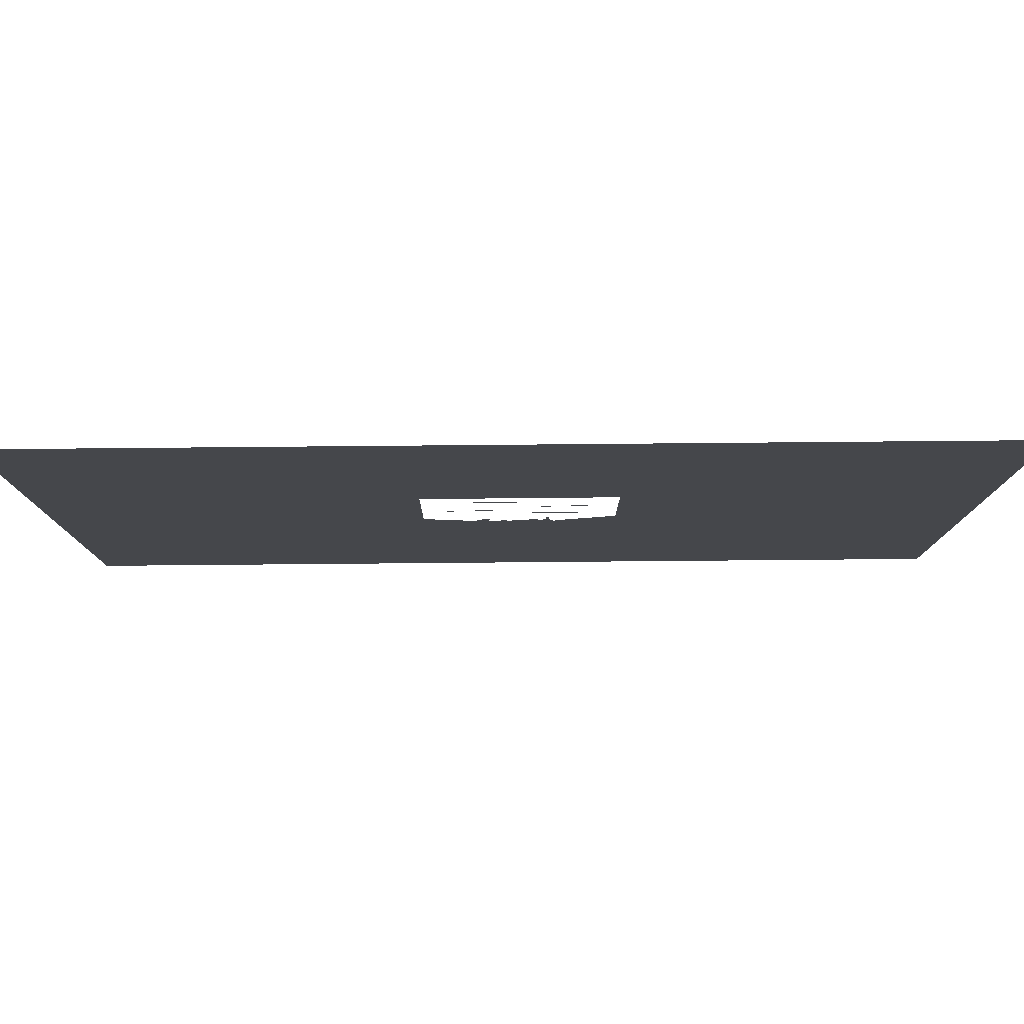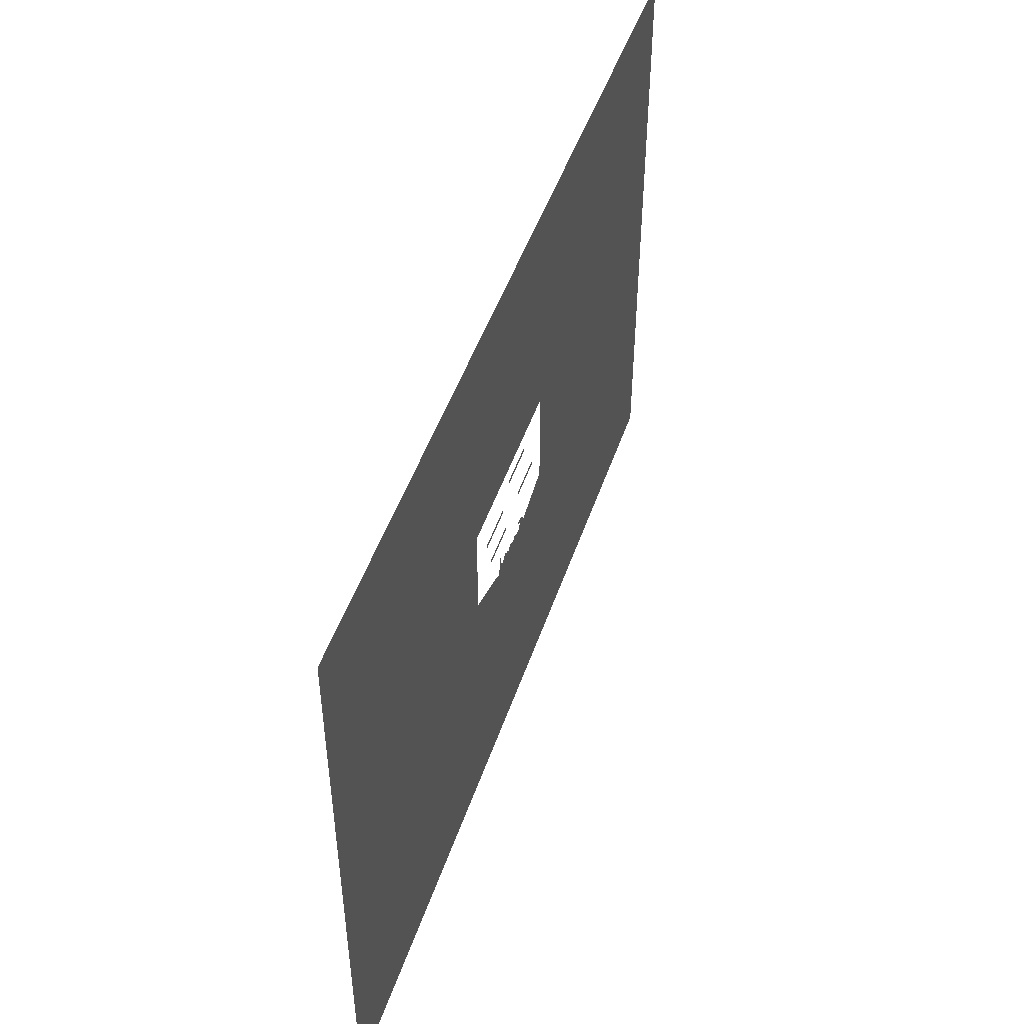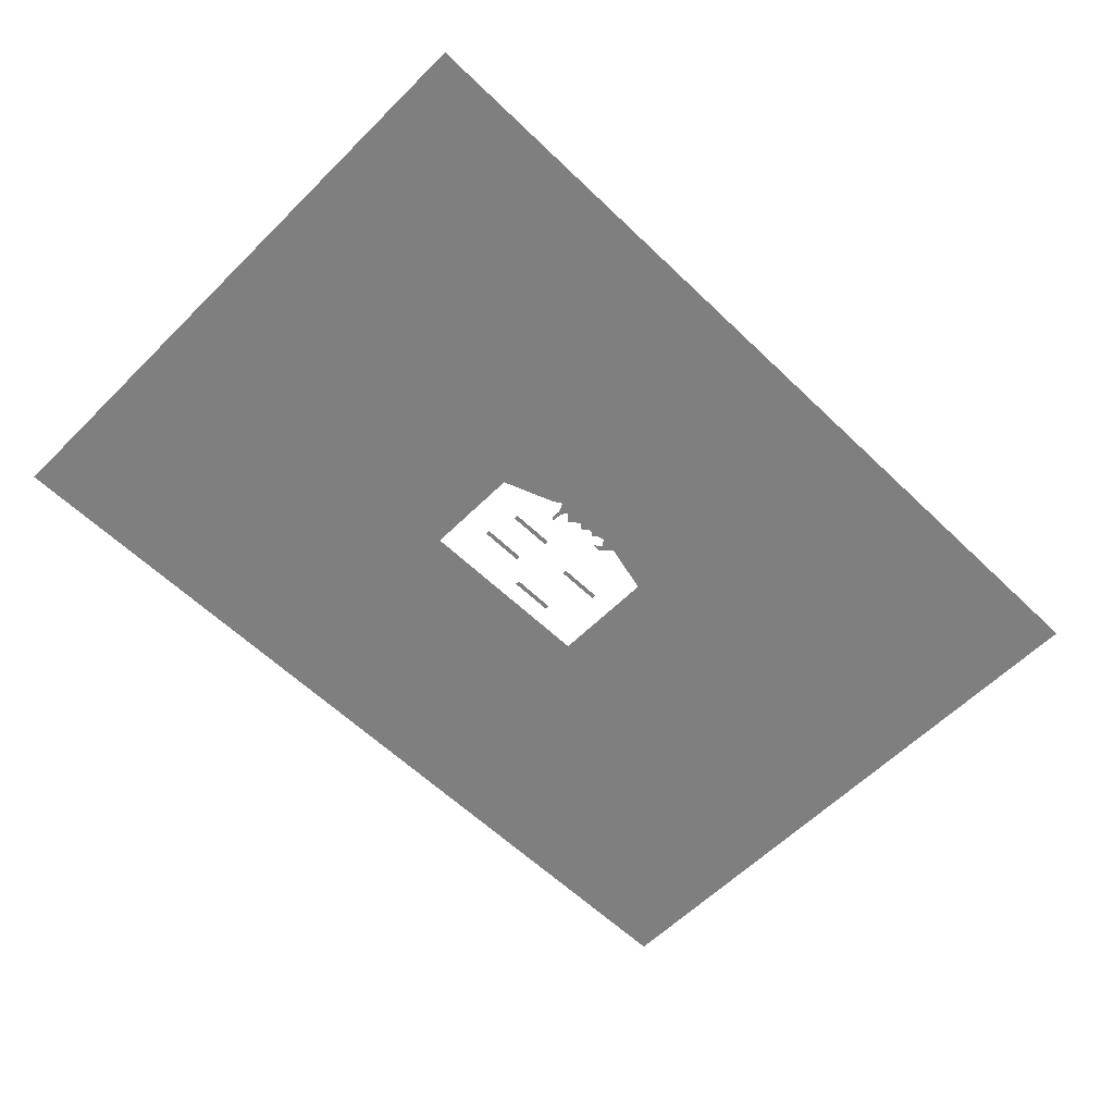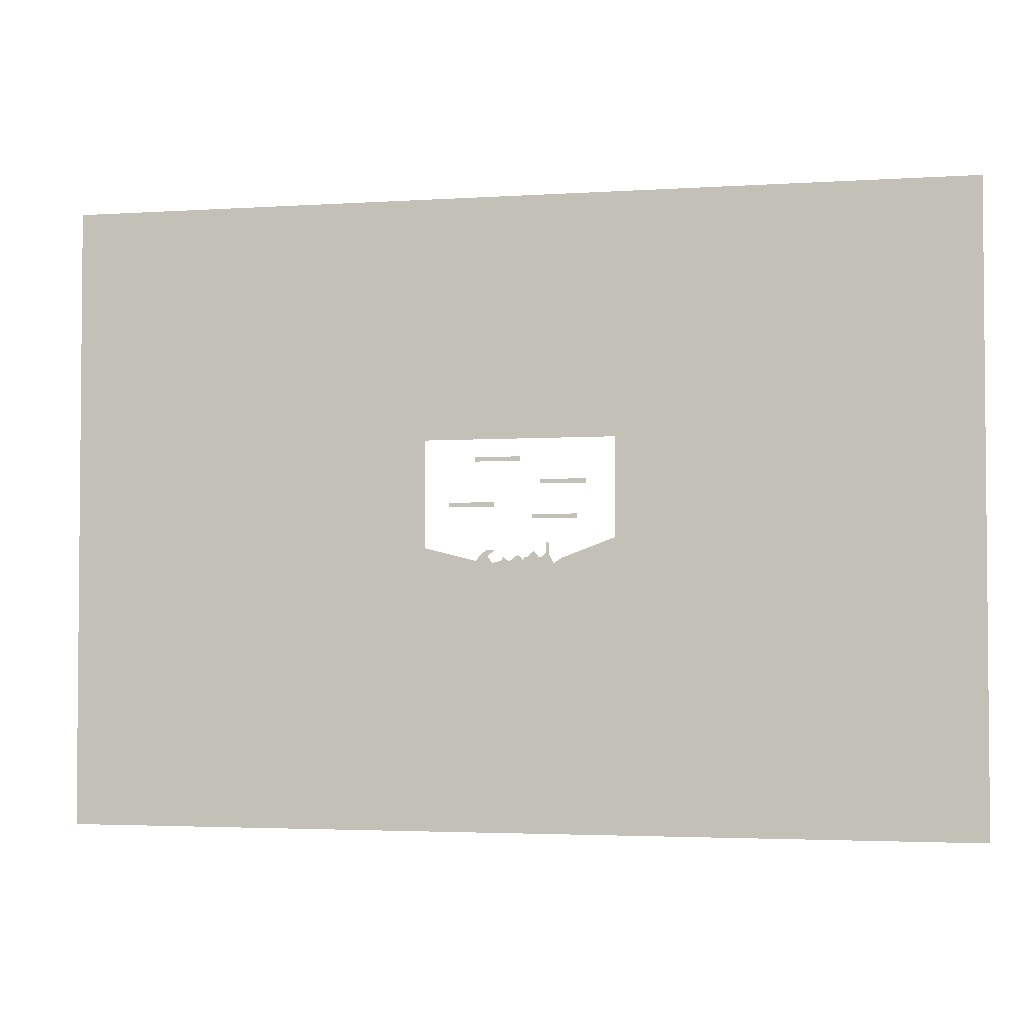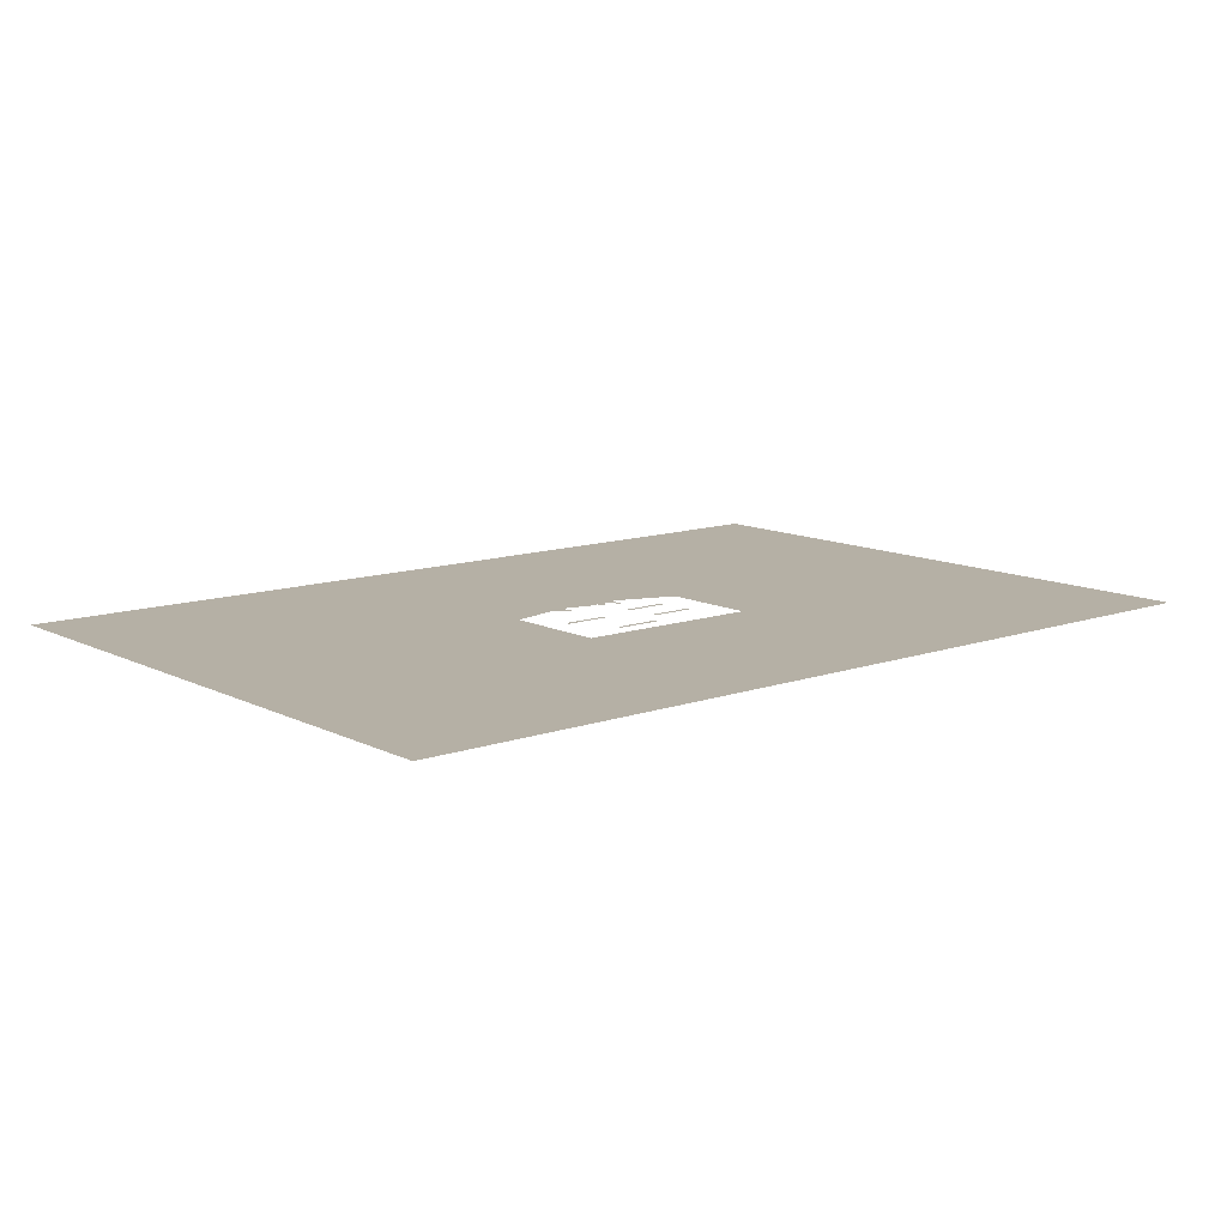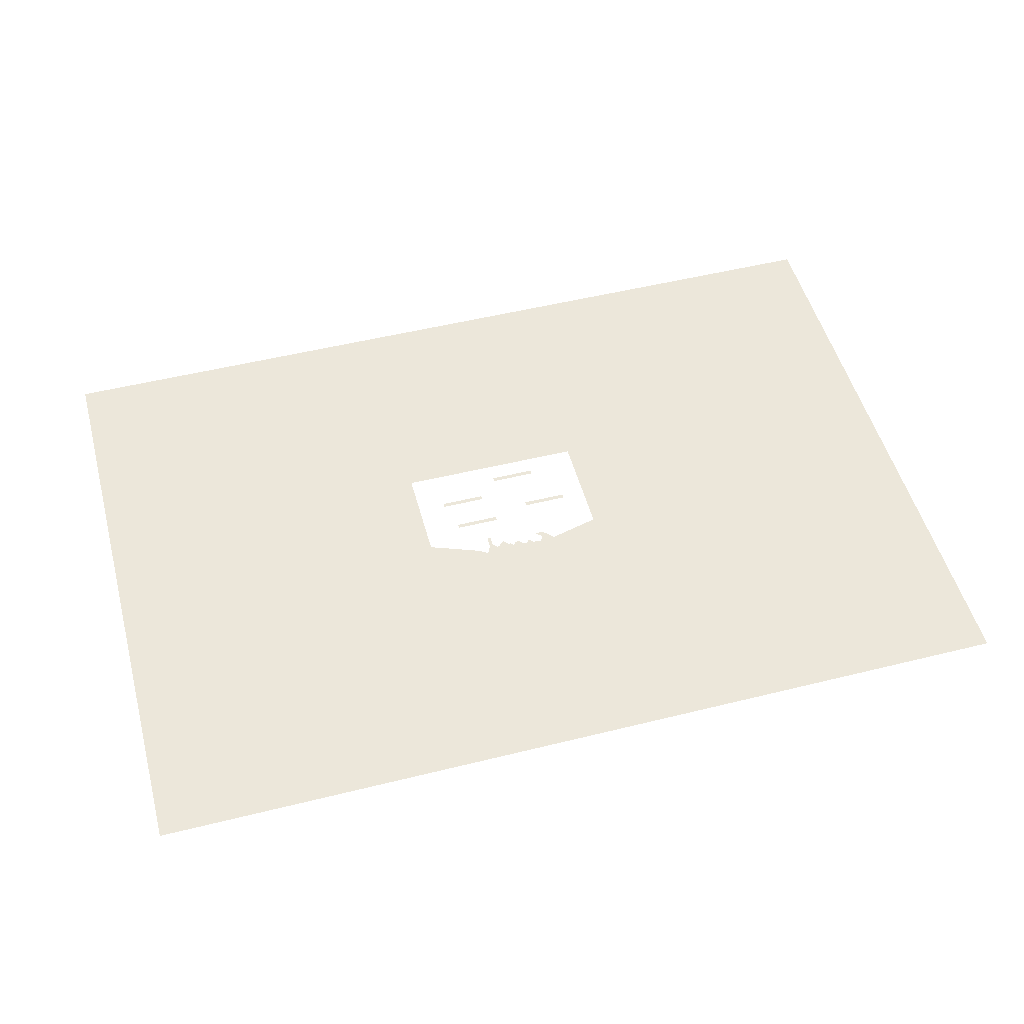
<metadata>
{"format":"obj","ext":"obj","renderer":"f3d","projection":"perspective","resolution":1024,"background":"white","views":[{"elev":79.6,"azim":179.5,"up":"+Y"},{"elev":48.5,"azim":-71.5,"up":"+Y"},{"elev":-59.7,"azim":-44.6,"up":"+Z"},{"elev":-3.0,"azim":-167.4,"up":"+Y"},{"elev":11.7,"azim":139.9,"up":"+Z"},{"elev":51.4,"azim":-15.1,"up":"+Z"}]}
</metadata>
<code>
o Plane
v -1.284 -4.248 -0
v -0.3024 0.1692 0
v -0.2586 0.1873 0
v 1.265 -4.248 -0
v 0.2668 0.1358 0
v 0.3203 0.1873 0
v 0.8368 -4.248 -0
v 1.03 -4.248 -0
v 0.6441 -4.248 -0
v 0.223 0.1212 0
v 0.4513 -4.248 -0
v 0.1793 0.1358 0
v 0.2585 -4.248 -0
v 0.1355 0.1873 0
v 0.0479 0.1873 0
v 0.09169 0.211 0
v 0.0657 -4.248 -0
v 0.004115 0.14 0
v -0.3199 -4.248 -0
v -0.1271 -4.248 -0
v -0.08346 0.1873 0
v -0.03967 0.1873 0
v -0.7055 -4.248 -0
v -0.5127 -4.248 -0
v -0.8982 -4.248 -0
v -0.1272 0.2416 0
v -0.2148 0.2416 0
v -0.171 0.2737 0
v -1.091 -4.248 -0
v -1.477 -4.248 -0
v 0.3674 0.1224 0
v 1.472 -4.248 -0
v 2.383 -4.248 -0
v 0.781 0.1224 0
v 3.294 -4.248 -0
v 0.5109 0.08838 0
v 0.5858 0.2033 0
v 0.7061 0.2184 0
v 0.5926 0.306 0
v 0.4722 0.2908 0
v -0.5084 0.08002 0
v -3.012 -4.248 -0
v -0.6511 0.1692 0
v -0.4358 0.225 0
v -0.3749 0.2514 0
v -0.4358 0.405 0
v -0.3749 0.4314 0
v -2.234 -4.248 -0
v 7.669 -4.248 -0
v -7.312 -4.248 -0
v -1.51 0.4908 0
v 1.626 0.3354 0
v 7.669 0.07214 1e-06
v 1.626 2.095 0
v 7.669 6.06 2e-06
v -7.312 0.7367 1e-06
v -1.51 2.106 0
v -7.312 6.069 2e-06
f 1 2 3
f 4 5 6
f 7 5 8
f 9 10 7
f 11 12 9
f 13 14 11
f 13 15 16
f 17 18 15
f 19 18 20
f 19 21 22
f 23 21 24
f 25 26 23
f 25 27 28
f 29 3 27
f 1 30 2
f 4 8 5
f 7 10 5
f 9 12 10
f 11 14 12
f 13 16 14
f 13 17 15
f 17 20 18
f 19 22 18
f 19 24 21
f 23 26 21
f 25 28 26
f 25 29 27
f 29 1 3
f 4 31 32
f 33 34 35
f 32 36 33
f 34 37 38
f 37 39 38
f 4 6 31
f 33 36 34
f 32 31 36
f 34 36 37
f 37 40 39
f 30 41 2
f 41 42 43
f 2 44 45
f 45 46 47
f 30 48 41
f 41 48 42
f 2 41 44
f 45 44 46
f 34 49 35
f 43 50 51
f 34 52 49
f 43 42 50
f 53 54 55
f 51 50 56
f 49 52 53
f 56 57 51
f 54 58 55
f 53 52 54
f 56 58 57
f 54 57 58
o Plane.001
v -0.8913 0.8755 0
v -0.1509 0.8755 0
v -0.1509 0.8027 0
v -0.8913 0.8027 0
f 59 60 61
f 59 61 62
o Plane.002
v -1.032 1.44 0
v -0.2919 1.44 0
v -0.2919 1.367 0
v -1.032 1.367 0
f 63 64 65
f 63 65 66
o Plane.003
v 0.4828 1.073 0
v 1.223 1.073 0
v 1.223 1 0
v 0.4828 1 0
f 67 68 69
f 67 69 70
o Plane.004
v 0.04759 1.81 0
v 0.788 1.81 0
v 0.788 1.738 0
v 0.04759 1.738 0
f 71 72 73
f 71 73 74

</code>
